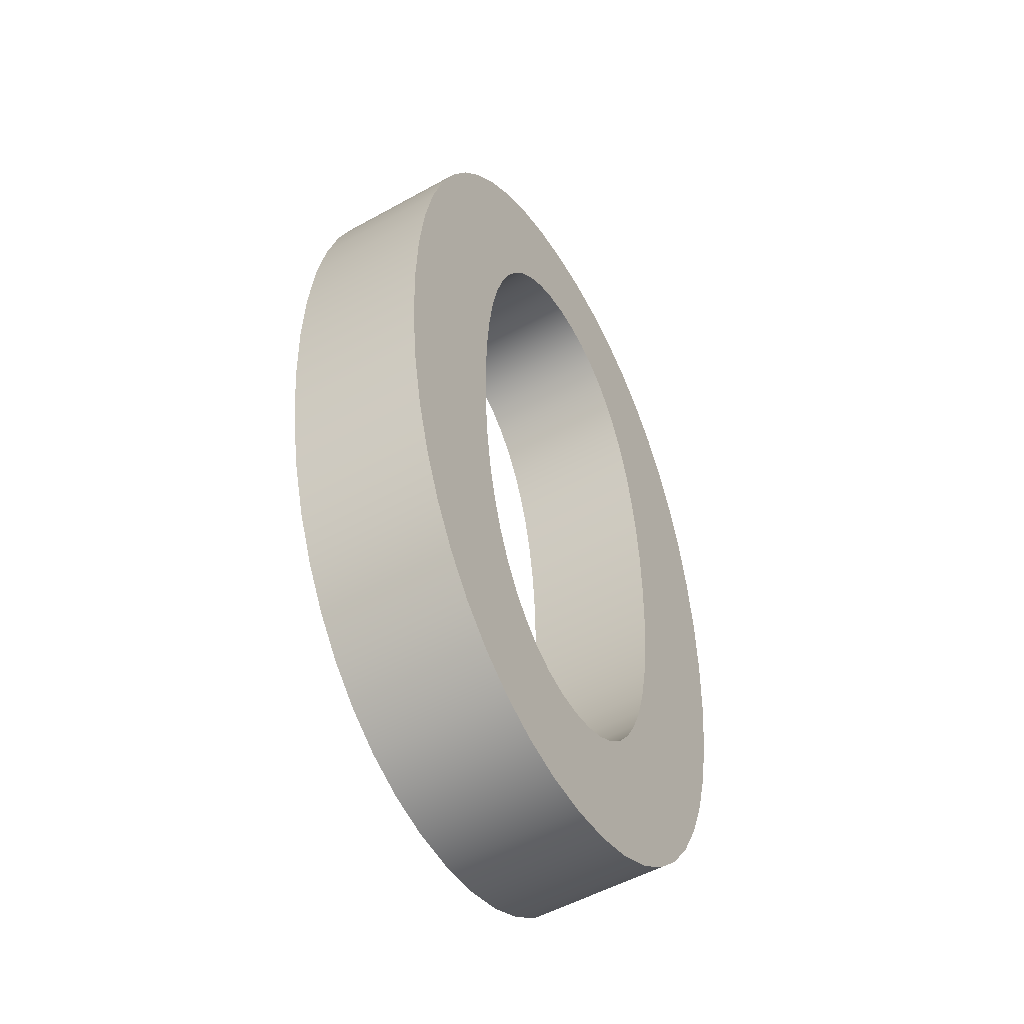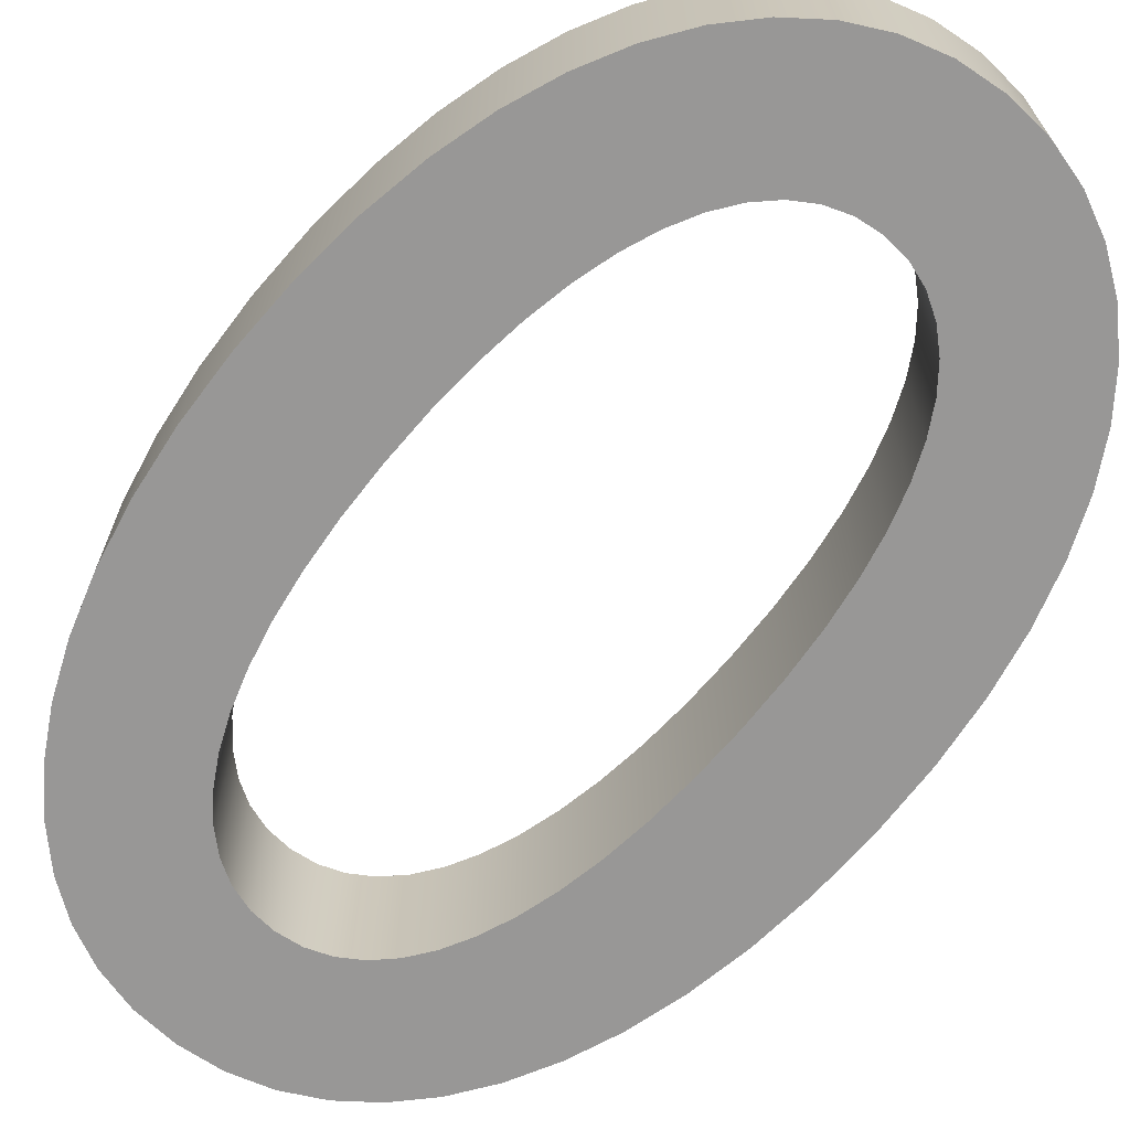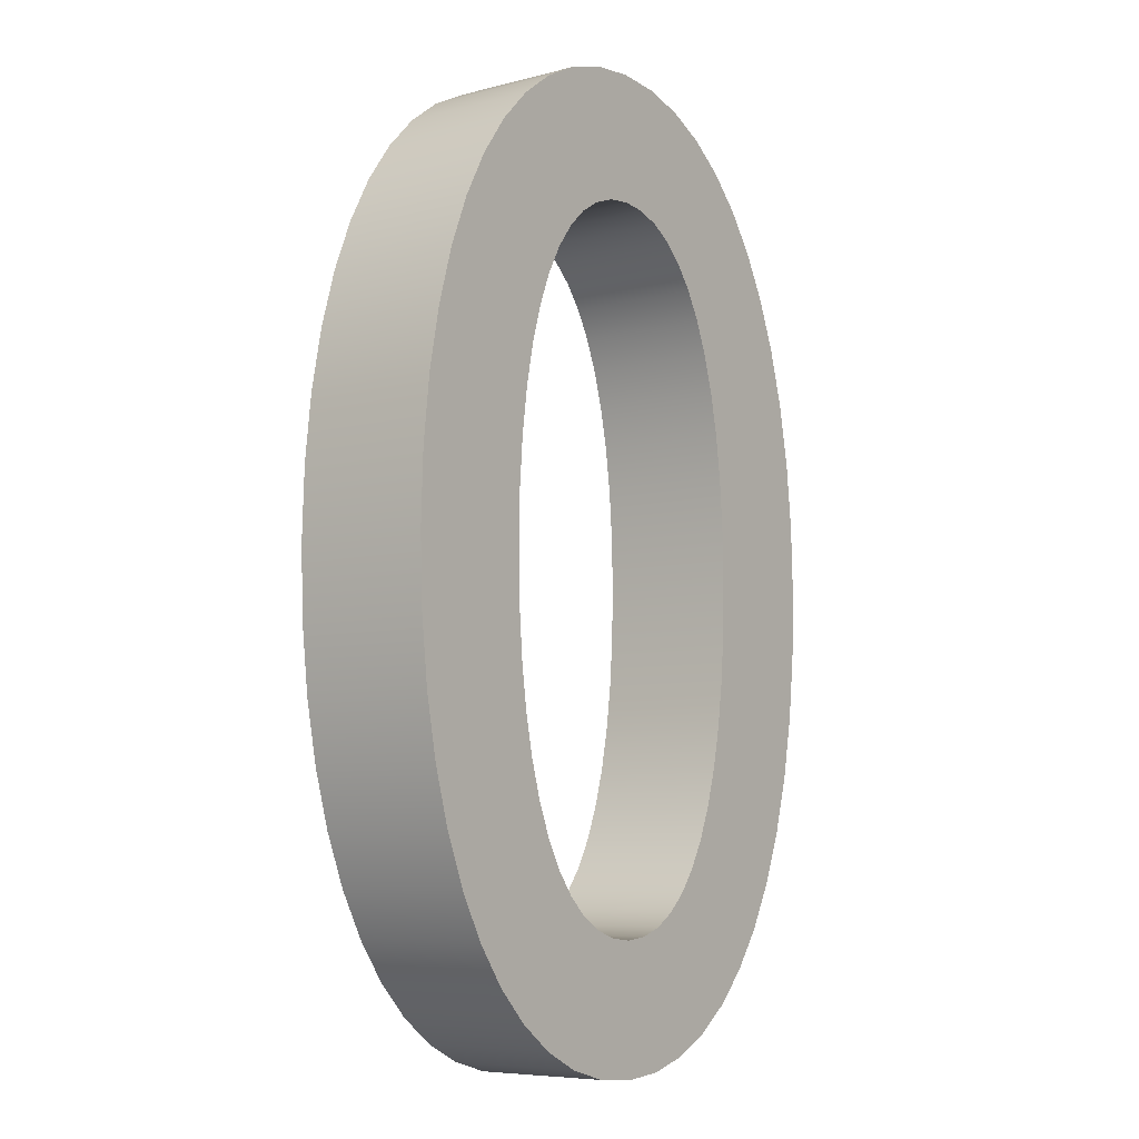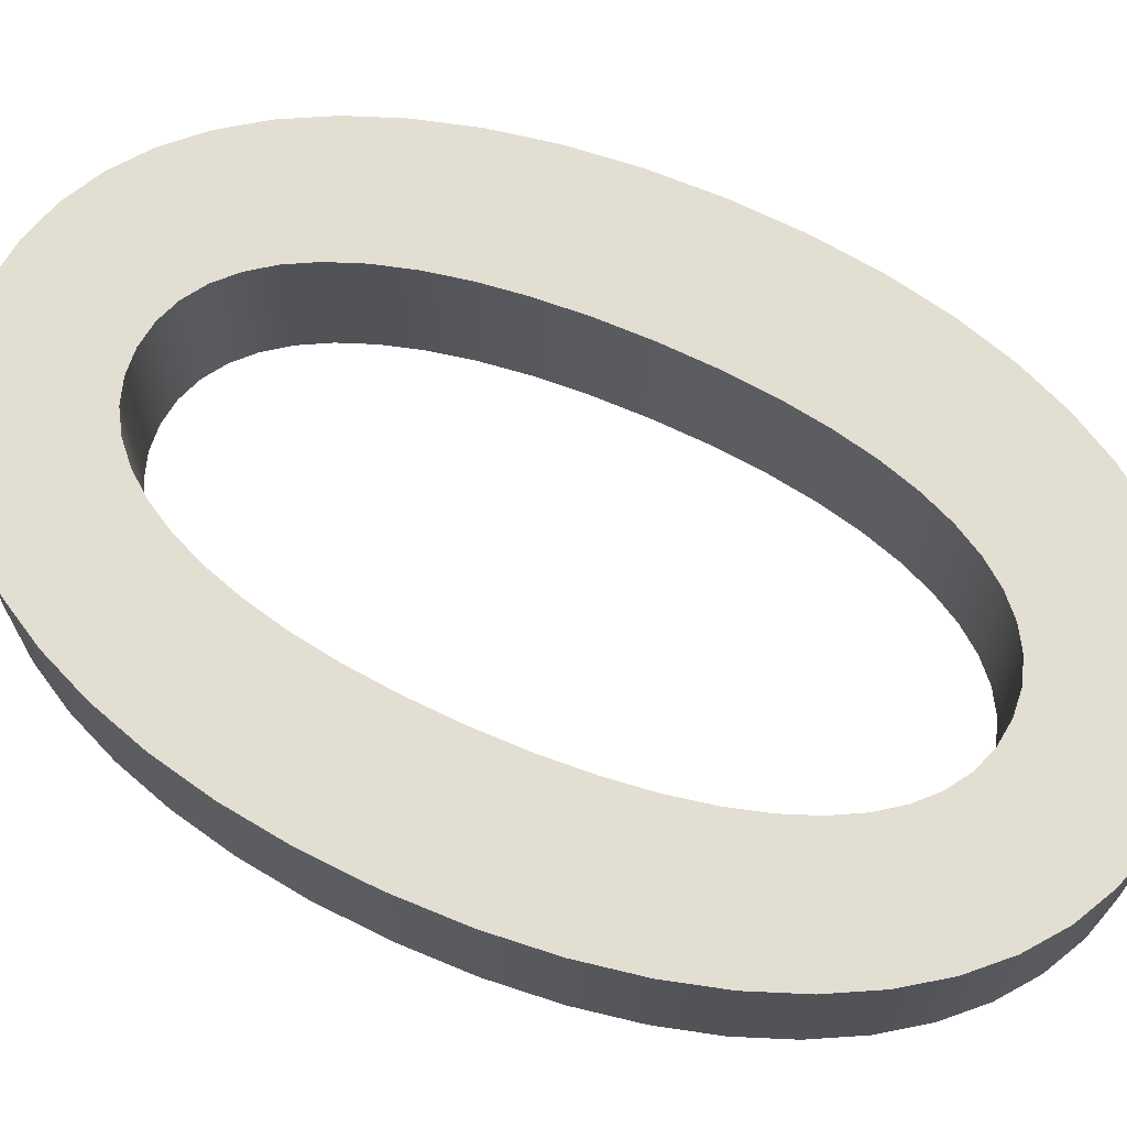
<metadata>
{"format":"obj","ext":"obj","renderer":"f3d","projection":"perspective","resolution":1024,"background":"white","views":[{"elev":-52.7,"azim":-59.2,"up":"+Y"},{"elev":-68.3,"azim":141.0,"up":"+Z"},{"elev":-7.0,"azim":-53.3,"up":"+Y"},{"elev":67.8,"azim":-65.3,"up":"+Z"}]}
</metadata>
<code>
o Text_Lives
v 0.2179 -0.006124 0.05
v 0.1879 0.002343 0.05
v 0.1599 0.01616 0.05
v 0.1343 0.03507 0.05
v 0.1111 0.05885 0.05
v 0.0905 0.08725 0.05
v 0.07265 0.12 0.05
v 0.0577 0.1569 0.05
v 0.04581 0.1977 0.05
v 0.03713 0.2422 0.05
v 0.03181 0.29 0.05
v 0.03 0.341 0.05
v 0.03181 0.392 0.05
v 0.03713 0.4398 0.05
v 0.04581 0.4843 0.05
v 0.0577 0.5251 0.05
v 0.07265 0.562 0.05
v 0.0905 0.5948 0.05
v 0.1111 0.6231 0.05
v 0.1343 0.6469 0.05
v 0.1599 0.6658 0.05
v 0.1879 0.6797 0.05
v 0.2179 0.6881 0.05
v 0.25 0.691 0.05
v 0.2821 0.6881 0.05
v 0.3121 0.6797 0.05
v 0.3401 0.6658 0.05
v 0.3657 0.6469 0.05
v 0.3889 0.6231 0.05
v 0.4095 0.5948 0.05
v 0.4274 0.562 0.05
v 0.4423 0.5251 0.05
v 0.4542 0.4843 0.05
v 0.4629 0.4398 0.05
v 0.4682 0.392 0.05
v 0.47 0.341 0.05
v 0.4682 0.29 0.05
v 0.4629 0.2422 0.05
v 0.4542 0.1977 0.05
v 0.4423 0.1569 0.05
v 0.4274 0.12 0.05
v 0.4095 0.08725 0.05
v 0.3889 0.05885 0.05
v 0.3657 0.03507 0.05
v 0.3401 0.01616 0.05
v 0.3121 0.002343 0.05
v 0.2821 -0.006124 0.05
v 0.25 -0.009 0.05
v 0.2316 0.596 0.05
v 0.2146 0.5901 0.05
v 0.1989 0.5803 0.05
v 0.1846 0.5669 0.05
v 0.1718 0.5499 0.05
v 0.1605 0.5295 0.05
v 0.1508 0.5057 0.05
v 0.1427 0.4787 0.05
v 0.1364 0.4487 0.05
v 0.1318 0.4156 0.05
v 0.1289 0.3797 0.05
v 0.128 0.341 0.05
v 0.1289 0.3023 0.05
v 0.1318 0.2664 0.05
v 0.1364 0.2333 0.05
v 0.1427 0.2033 0.05
v 0.1508 0.1763 0.05
v 0.1605 0.1525 0.05
v 0.1718 0.1321 0.05
v 0.1846 0.1151 0.05
v 0.1989 0.1017 0.05
v 0.2146 0.09193 0.05
v 0.2316 0.086 0.05
v 0.25 0.084 0.05
v 0.2684 0.086 0.05
v 0.2854 0.09193 0.05
v 0.3011 0.1017 0.05
v 0.3154 0.1151 0.05
v 0.3282 0.1321 0.05
v 0.3395 0.1525 0.05
v 0.3492 0.1763 0.05
v 0.3573 0.2033 0.05
v 0.3636 0.2333 0.05
v 0.3682 0.2664 0.05
v 0.3711 0.3023 0.05
v 0.372 0.341 0.05
v 0.3711 0.3797 0.05
v 0.3682 0.4156 0.05
v 0.3636 0.4487 0.05
v 0.3573 0.4787 0.05
v 0.3492 0.5057 0.05
v 0.3395 0.5295 0.05
v 0.3282 0.5499 0.05
v 0.3154 0.5669 0.05
v 0.3011 0.5803 0.05
v 0.2854 0.5901 0.05
v 0.2684 0.596 0.05
v 0.25 0.598 0.05
v 0.2179 -0.006124 -0.05
v 0.1879 0.002343 -0.05
v 0.1599 0.01616 -0.05
v 0.1343 0.03507 -0.05
v 0.1111 0.05885 -0.05
v 0.0905 0.08725 -0.05
v 0.07265 0.12 -0.05
v 0.0577 0.1569 -0.05
v 0.04581 0.1977 -0.05
v 0.03713 0.2422 -0.05
v 0.03181 0.29 -0.05
v 0.03 0.341 -0.05
v 0.03181 0.392 -0.05
v 0.03713 0.4398 -0.05
v 0.04581 0.4843 -0.05
v 0.0577 0.5251 -0.05
v 0.07265 0.562 -0.05
v 0.0905 0.5948 -0.05
v 0.1111 0.6231 -0.05
v 0.1343 0.6469 -0.05
v 0.1599 0.6658 -0.05
v 0.1879 0.6797 -0.05
v 0.2179 0.6881 -0.05
v 0.25 0.691 -0.05
v 0.2821 0.6881 -0.05
v 0.3121 0.6797 -0.05
v 0.3401 0.6658 -0.05
v 0.3657 0.6469 -0.05
v 0.3889 0.6231 -0.05
v 0.4095 0.5948 -0.05
v 0.4274 0.562 -0.05
v 0.4423 0.5251 -0.05
v 0.4542 0.4843 -0.05
v 0.4629 0.4398 -0.05
v 0.4682 0.392 -0.05
v 0.47 0.341 -0.05
v 0.4682 0.29 -0.05
v 0.4629 0.2422 -0.05
v 0.4542 0.1977 -0.05
v 0.4423 0.1569 -0.05
v 0.4274 0.12 -0.05
v 0.4095 0.08725 -0.05
v 0.3889 0.05885 -0.05
v 0.3657 0.03507 -0.05
v 0.3401 0.01616 -0.05
v 0.3121 0.002343 -0.05
v 0.2821 -0.006124 -0.05
v 0.25 -0.009 -0.05
v 0.2316 0.596 -0.05
v 0.2146 0.5901 -0.05
v 0.1989 0.5803 -0.05
v 0.1846 0.5669 -0.05
v 0.1718 0.5499 -0.05
v 0.1605 0.5295 -0.05
v 0.1508 0.5057 -0.05
v 0.1427 0.4787 -0.05
v 0.1364 0.4487 -0.05
v 0.1318 0.4156 -0.05
v 0.1289 0.3797 -0.05
v 0.128 0.341 -0.05
v 0.1289 0.3023 -0.05
v 0.1318 0.2664 -0.05
v 0.1364 0.2333 -0.05
v 0.1427 0.2033 -0.05
v 0.1508 0.1763 -0.05
v 0.1605 0.1525 -0.05
v 0.1718 0.1321 -0.05
v 0.1846 0.1151 -0.05
v 0.1989 0.1017 -0.05
v 0.2146 0.09193 -0.05
v 0.2316 0.086 -0.05
v 0.25 0.084 -0.05
v 0.2684 0.086 -0.05
v 0.2854 0.09193 -0.05
v 0.3011 0.1017 -0.05
v 0.3154 0.1151 -0.05
v 0.3282 0.1321 -0.05
v 0.3395 0.1525 -0.05
v 0.3492 0.1763 -0.05
v 0.3573 0.2033 -0.05
v 0.3636 0.2333 -0.05
v 0.3682 0.2664 -0.05
v 0.3711 0.3023 -0.05
v 0.372 0.341 -0.05
v 0.3711 0.3797 -0.05
v 0.3682 0.4156 -0.05
v 0.3636 0.4487 -0.05
v 0.3573 0.4787 -0.05
v 0.3492 0.5057 -0.05
v 0.3395 0.5295 -0.05
v 0.3282 0.5499 -0.05
v 0.3154 0.5669 -0.05
v 0.3011 0.5803 -0.05
v 0.2854 0.5901 -0.05
v 0.2684 0.596 -0.05
v 0.25 0.598 -0.05
v 0.2179 -0.006124 -0.05
v 0.2179 -0.006124 0.05
v 0.1879 0.002343 -0.05
v 0.1879 0.002343 0.05
v 0.1599 0.01616 -0.05
v 0.1599 0.01616 0.05
v 0.1343 0.03507 -0.05
v 0.1343 0.03507 0.05
v 0.1111 0.05885 -0.05
v 0.1111 0.05885 0.05
v 0.0905 0.08725 -0.05
v 0.0905 0.08725 0.05
v 0.07265 0.12 -0.05
v 0.07265 0.12 0.05
v 0.0577 0.1569 -0.05
v 0.0577 0.1569 0.05
v 0.04581 0.1977 -0.05
v 0.04581 0.1977 0.05
v 0.03713 0.2422 -0.05
v 0.03713 0.2422 0.05
v 0.03181 0.29 -0.05
v 0.03181 0.29 0.05
v 0.03 0.341 -0.05
v 0.03 0.341 0.05
v 0.03181 0.392 -0.05
v 0.03181 0.392 0.05
v 0.03713 0.4398 -0.05
v 0.03713 0.4398 0.05
v 0.04581 0.4843 -0.05
v 0.04581 0.4843 0.05
v 0.0577 0.5251 -0.05
v 0.0577 0.5251 0.05
v 0.07265 0.562 -0.05
v 0.07265 0.562 0.05
v 0.0905 0.5948 -0.05
v 0.0905 0.5948 0.05
v 0.1111 0.6231 -0.05
v 0.1111 0.6231 0.05
v 0.1343 0.6469 -0.05
v 0.1343 0.6469 0.05
v 0.1599 0.6658 -0.05
v 0.1599 0.6658 0.05
v 0.1879 0.6797 -0.05
v 0.1879 0.6797 0.05
v 0.2179 0.6881 -0.05
v 0.2179 0.6881 0.05
v 0.25 0.691 -0.05
v 0.25 0.691 0.05
v 0.2821 0.6881 -0.05
v 0.2821 0.6881 0.05
v 0.3121 0.6797 -0.05
v 0.3121 0.6797 0.05
v 0.3401 0.6658 -0.05
v 0.3401 0.6658 0.05
v 0.3657 0.6469 -0.05
v 0.3657 0.6469 0.05
v 0.3889 0.6231 -0.05
v 0.3889 0.6231 0.05
v 0.4095 0.5948 -0.05
v 0.4095 0.5948 0.05
v 0.4274 0.562 -0.05
v 0.4274 0.562 0.05
v 0.4423 0.5251 -0.05
v 0.4423 0.5251 0.05
v 0.4542 0.4843 -0.05
v 0.4542 0.4843 0.05
v 0.4629 0.4398 -0.05
v 0.4629 0.4398 0.05
v 0.4682 0.392 -0.05
v 0.4682 0.392 0.05
v 0.47 0.341 -0.05
v 0.47 0.341 0.05
v 0.4682 0.29 -0.05
v 0.4682 0.29 0.05
v 0.4629 0.2422 -0.05
v 0.4629 0.2422 0.05
v 0.4542 0.1977 -0.05
v 0.4542 0.1977 0.05
v 0.4423 0.1569 -0.05
v 0.4423 0.1569 0.05
v 0.4274 0.12 -0.05
v 0.4274 0.12 0.05
v 0.4095 0.08725 -0.05
v 0.4095 0.08725 0.05
v 0.3889 0.05885 -0.05
v 0.3889 0.05885 0.05
v 0.3657 0.03507 -0.05
v 0.3657 0.03507 0.05
v 0.3401 0.01616 -0.05
v 0.3401 0.01616 0.05
v 0.3121 0.002343 -0.05
v 0.3121 0.002343 0.05
v 0.2821 -0.006124 -0.05
v 0.2821 -0.006124 0.05
v 0.25 -0.009 -0.05
v 0.25 -0.009 0.05
v 0.2316 0.596 -0.05
v 0.2316 0.596 0.05
v 0.2146 0.5901 -0.05
v 0.2146 0.5901 0.05
v 0.1989 0.5803 -0.05
v 0.1989 0.5803 0.05
v 0.1846 0.5669 -0.05
v 0.1846 0.5669 0.05
v 0.1718 0.5499 -0.05
v 0.1718 0.5499 0.05
v 0.1605 0.5295 -0.05
v 0.1605 0.5295 0.05
v 0.1508 0.5057 -0.05
v 0.1508 0.5057 0.05
v 0.1427 0.4787 -0.05
v 0.1427 0.4787 0.05
v 0.1364 0.4487 -0.05
v 0.1364 0.4487 0.05
v 0.1318 0.4156 -0.05
v 0.1318 0.4156 0.05
v 0.1289 0.3797 -0.05
v 0.1289 0.3797 0.05
v 0.128 0.341 -0.05
v 0.128 0.341 0.05
v 0.1289 0.3023 -0.05
v 0.1289 0.3023 0.05
v 0.1318 0.2664 -0.05
v 0.1318 0.2664 0.05
v 0.1364 0.2333 -0.05
v 0.1364 0.2333 0.05
v 0.1427 0.2033 -0.05
v 0.1427 0.2033 0.05
v 0.1508 0.1763 -0.05
v 0.1508 0.1763 0.05
v 0.1605 0.1525 -0.05
v 0.1605 0.1525 0.05
v 0.1718 0.1321 -0.05
v 0.1718 0.1321 0.05
v 0.1846 0.1151 -0.05
v 0.1846 0.1151 0.05
v 0.1989 0.1017 -0.05
v 0.1989 0.1017 0.05
v 0.2146 0.09193 -0.05
v 0.2146 0.09193 0.05
v 0.2316 0.086 -0.05
v 0.2316 0.086 0.05
v 0.25 0.084 -0.05
v 0.25 0.084 0.05
v 0.2684 0.086 -0.05
v 0.2684 0.086 0.05
v 0.2854 0.09193 -0.05
v 0.2854 0.09193 0.05
v 0.3011 0.1017 -0.05
v 0.3011 0.1017 0.05
v 0.3154 0.1151 -0.05
v 0.3154 0.1151 0.05
v 0.3282 0.1321 -0.05
v 0.3282 0.1321 0.05
v 0.3395 0.1525 -0.05
v 0.3395 0.1525 0.05
v 0.3492 0.1763 -0.05
v 0.3492 0.1763 0.05
v 0.3573 0.2033 -0.05
v 0.3573 0.2033 0.05
v 0.3636 0.2333 -0.05
v 0.3636 0.2333 0.05
v 0.3682 0.2664 -0.05
v 0.3682 0.2664 0.05
v 0.3711 0.3023 -0.05
v 0.3711 0.3023 0.05
v 0.372 0.341 -0.05
v 0.372 0.341 0.05
v 0.3711 0.3797 -0.05
v 0.3711 0.3797 0.05
v 0.3682 0.4156 -0.05
v 0.3682 0.4156 0.05
v 0.3636 0.4487 -0.05
v 0.3636 0.4487 0.05
v 0.3573 0.4787 -0.05
v 0.3573 0.4787 0.05
v 0.3492 0.5057 -0.05
v 0.3492 0.5057 0.05
v 0.3395 0.5295 -0.05
v 0.3395 0.5295 0.05
v 0.3282 0.5499 -0.05
v 0.3282 0.5499 0.05
v 0.3154 0.5669 -0.05
v 0.3154 0.5669 0.05
v 0.3011 0.5803 -0.05
v 0.3011 0.5803 0.05
v 0.2854 0.5901 -0.05
v 0.2854 0.5901 0.05
v 0.2684 0.596 -0.05
v 0.2684 0.596 0.05
v 0.25 0.598 -0.05
v 0.25 0.598 0.05
f 23 25 24
f 23 26 25
f 22 26 23
f 22 27 26
f 21 27 22
f 21 28 27
f 20 28 21
f 19 28 20
f 19 29 28
f 18 29 19
f 18 96 29
f 96 30 29
f 18 49 96
f 95 30 96
f 18 50 49
f 94 30 95
f 17 50 18
f 94 31 30
f 17 51 50
f 93 31 94
f 17 52 51
f 92 31 93
f 17 53 52
f 91 31 92
f 16 53 17
f 91 32 31
f 16 54 53
f 90 32 91
f 16 55 54
f 89 32 90
f 15 55 16
f 89 33 32
f 15 56 55
f 88 33 89
f 14 56 15
f 88 34 33
f 14 57 56
f 87 34 88
f 14 58 57
f 86 34 87
f 13 58 14
f 86 35 34
f 13 59 58
f 85 35 86
f 12 59 13
f 85 36 35
f 12 60 59
f 84 36 85
f 11 60 12
f 11 61 60
f 83 36 84
f 83 37 36
f 11 62 61
f 82 37 83
f 10 62 11
f 82 38 37
f 10 63 62
f 81 38 82
f 9 63 10
f 81 39 38
f 80 39 81
f 9 64 63
f 79 39 80
f 9 65 64
f 8 65 9
f 79 40 39
f 78 40 79
f 8 66 65
f 7 66 8
f 78 41 40
f 77 41 78
f 7 67 66
f 76 41 77
f 7 68 67
f 6 68 7
f 76 42 41
f 75 42 76
f 6 69 68
f 74 42 75
f 6 70 69
f 73 42 74
f 6 71 70
f 5 71 6
f 73 43 42
f 72 43 73
f 5 72 71
f 5 43 72
f 4 43 5
f 4 44 43
f 3 44 4
f 3 45 44
f 2 45 3
f 2 46 45
f 1 46 2
f 1 47 46
f 48 47 1
f 121 119 120
f 122 119 121
f 122 118 119
f 123 118 122
f 123 117 118
f 124 117 123
f 124 116 117
f 124 115 116
f 125 115 124
f 125 114 115
f 192 114 125
f 126 192 125
f 145 114 192
f 126 191 192
f 146 114 145
f 126 190 191
f 146 113 114
f 127 190 126
f 147 113 146
f 127 189 190
f 148 113 147
f 127 188 189
f 149 113 148
f 127 187 188
f 149 112 113
f 128 187 127
f 150 112 149
f 128 186 187
f 151 112 150
f 128 185 186
f 151 111 112
f 129 185 128
f 152 111 151
f 129 184 185
f 152 110 111
f 130 184 129
f 153 110 152
f 130 183 184
f 154 110 153
f 130 182 183
f 154 109 110
f 131 182 130
f 155 109 154
f 131 181 182
f 155 108 109
f 132 181 131
f 156 108 155
f 132 180 181
f 156 107 108
f 157 107 156
f 132 179 180
f 133 179 132
f 158 107 157
f 133 178 179
f 158 106 107
f 134 178 133
f 159 106 158
f 134 177 178
f 159 105 106
f 135 177 134
f 135 176 177
f 160 105 159
f 135 175 176
f 161 105 160
f 161 104 105
f 136 175 135
f 136 174 175
f 162 104 161
f 162 103 104
f 137 174 136
f 137 173 174
f 163 103 162
f 137 172 173
f 164 103 163
f 164 102 103
f 138 172 137
f 138 171 172
f 165 102 164
f 138 170 171
f 166 102 165
f 138 169 170
f 167 102 166
f 167 101 102
f 139 169 138
f 139 168 169
f 168 101 167
f 139 101 168
f 139 100 101
f 140 100 139
f 140 99 100
f 141 99 140
f 141 98 99
f 142 98 141
f 142 97 98
f 143 97 142
f 143 144 97
f 194 196 195 193
f 196 198 197 195
f 198 200 199 197
f 200 202 201 199
f 202 204 203 201
f 204 206 205 203
f 206 208 207 205
f 208 210 209 207
f 210 212 211 209
f 212 214 213 211
f 214 216 215 213
f 216 218 217 215
f 218 220 219 217
f 220 222 221 219
f 222 224 223 221
f 224 226 225 223
f 226 228 227 225
f 228 230 229 227
f 230 232 231 229
f 232 234 233 231
f 234 236 235 233
f 236 238 237 235
f 238 240 239 237
f 240 242 241 239
f 242 244 243 241
f 244 246 245 243
f 246 248 247 245
f 248 250 249 247
f 250 252 251 249
f 252 254 253 251
f 254 256 255 253
f 256 258 257 255
f 258 260 259 257
f 260 262 261 259
f 262 264 263 261
f 264 266 265 263
f 266 268 267 265
f 268 270 269 267
f 270 272 271 269
f 272 274 273 271
f 274 276 275 273
f 276 278 277 275
f 278 280 279 277
f 280 282 281 279
f 282 284 283 281
f 284 286 285 283
f 286 288 287 285
f 288 194 193 287
f 290 292 291 289
f 292 294 293 291
f 294 296 295 293
f 296 298 297 295
f 298 300 299 297
f 300 302 301 299
f 302 304 303 301
f 304 306 305 303
f 306 308 307 305
f 308 310 309 307
f 310 312 311 309
f 312 314 313 311
f 314 316 315 313
f 316 318 317 315
f 318 320 319 317
f 320 322 321 319
f 322 324 323 321
f 324 326 325 323
f 326 328 327 325
f 328 330 329 327
f 330 332 331 329
f 332 334 333 331
f 334 336 335 333
f 336 338 337 335
f 338 340 339 337
f 340 342 341 339
f 342 344 343 341
f 344 346 345 343
f 346 348 347 345
f 348 350 349 347
f 350 352 351 349
f 352 354 353 351
f 354 356 355 353
f 356 358 357 355
f 358 360 359 357
f 360 362 361 359
f 362 364 363 361
f 364 366 365 363
f 366 368 367 365
f 368 370 369 367
f 370 372 371 369
f 372 374 373 371
f 374 376 375 373
f 376 378 377 375
f 378 380 379 377
f 380 382 381 379
f 382 384 383 381
f 384 290 289 383

</code>
